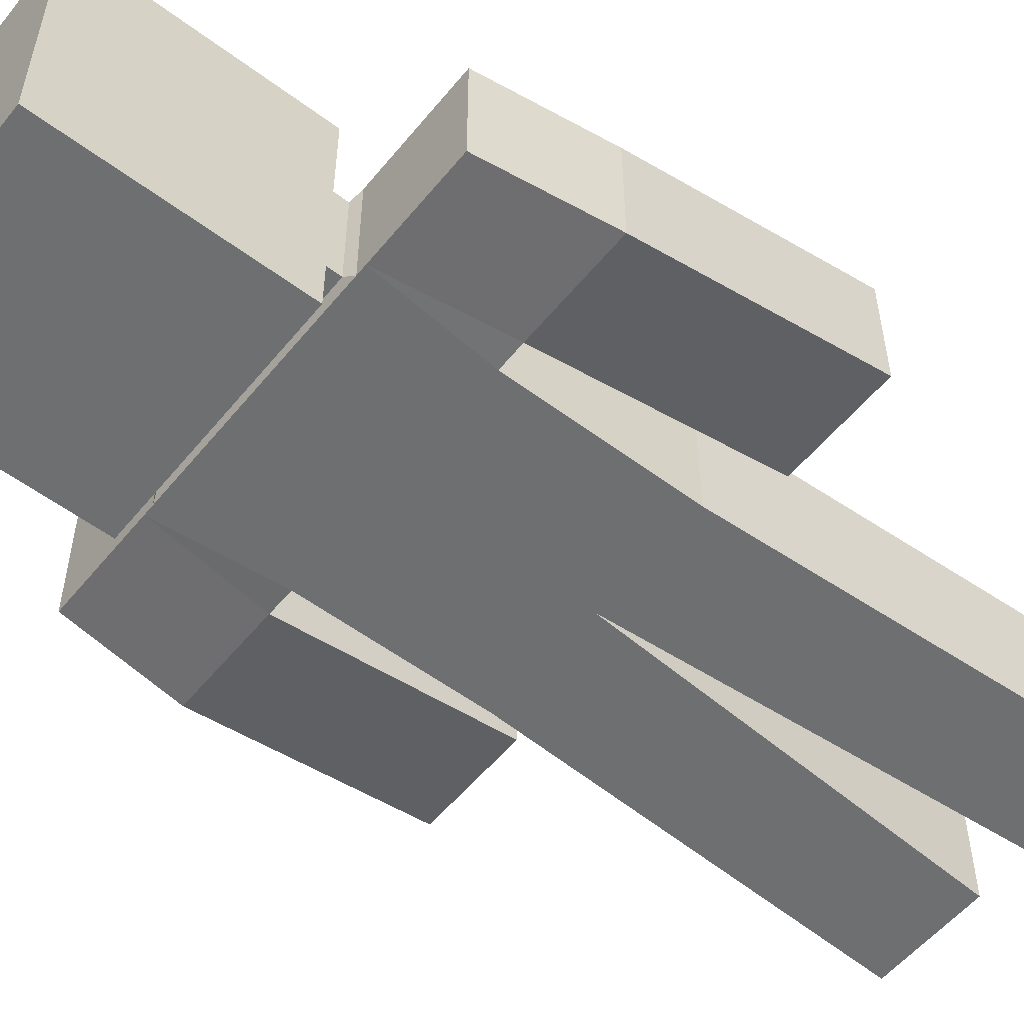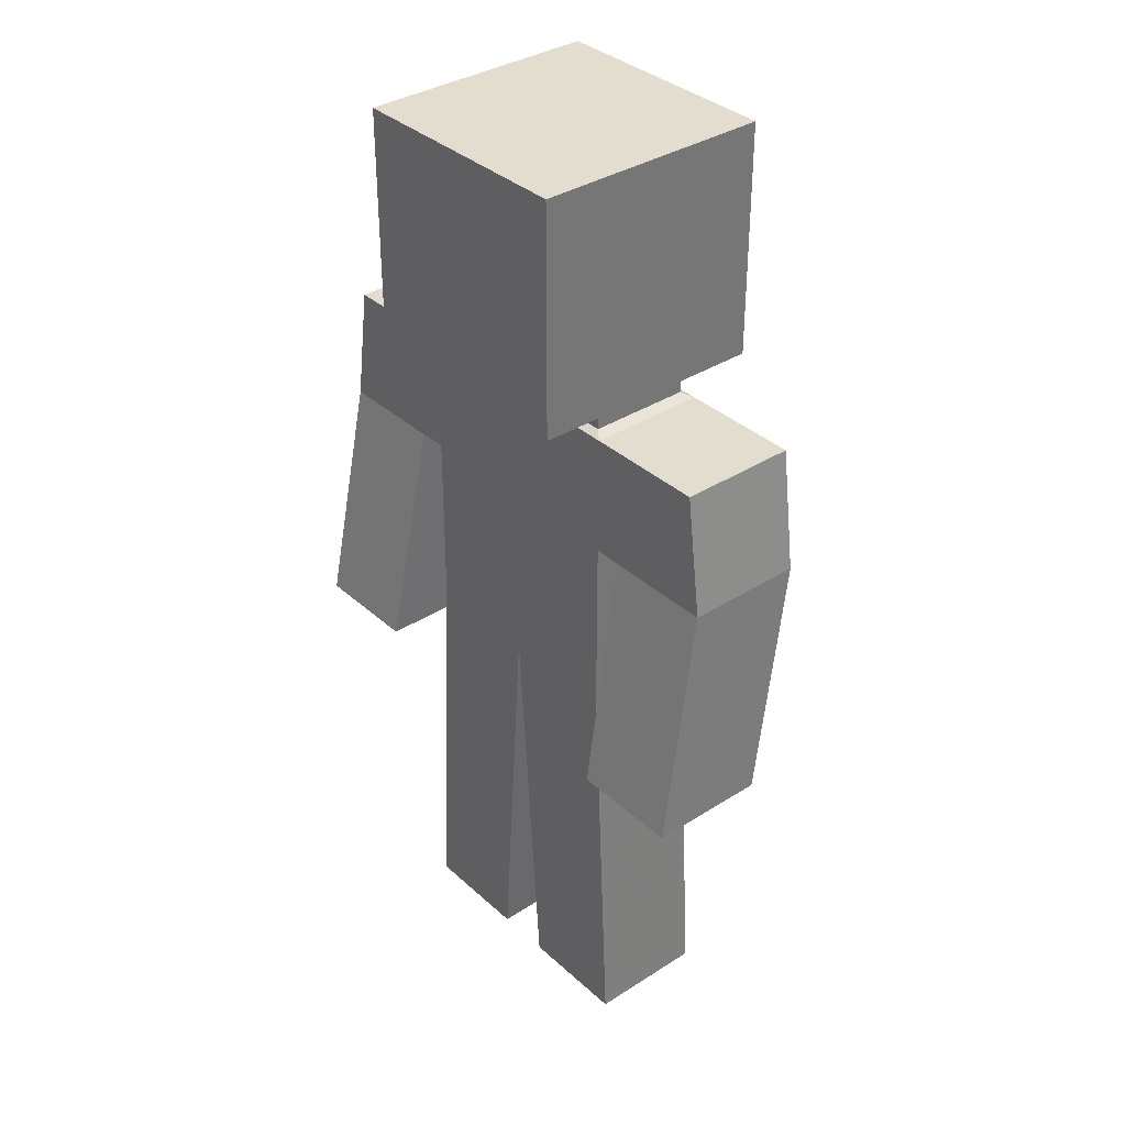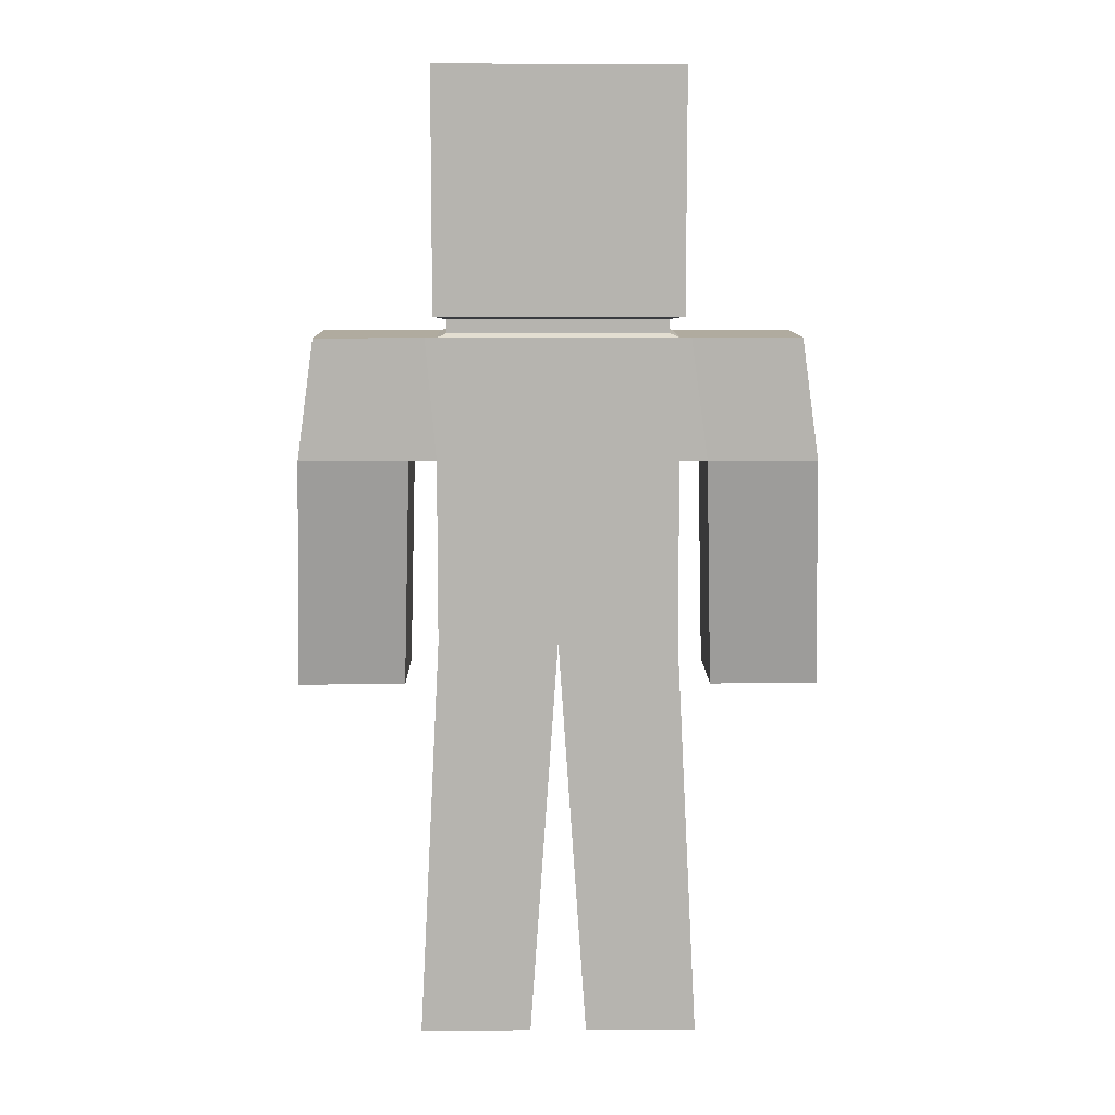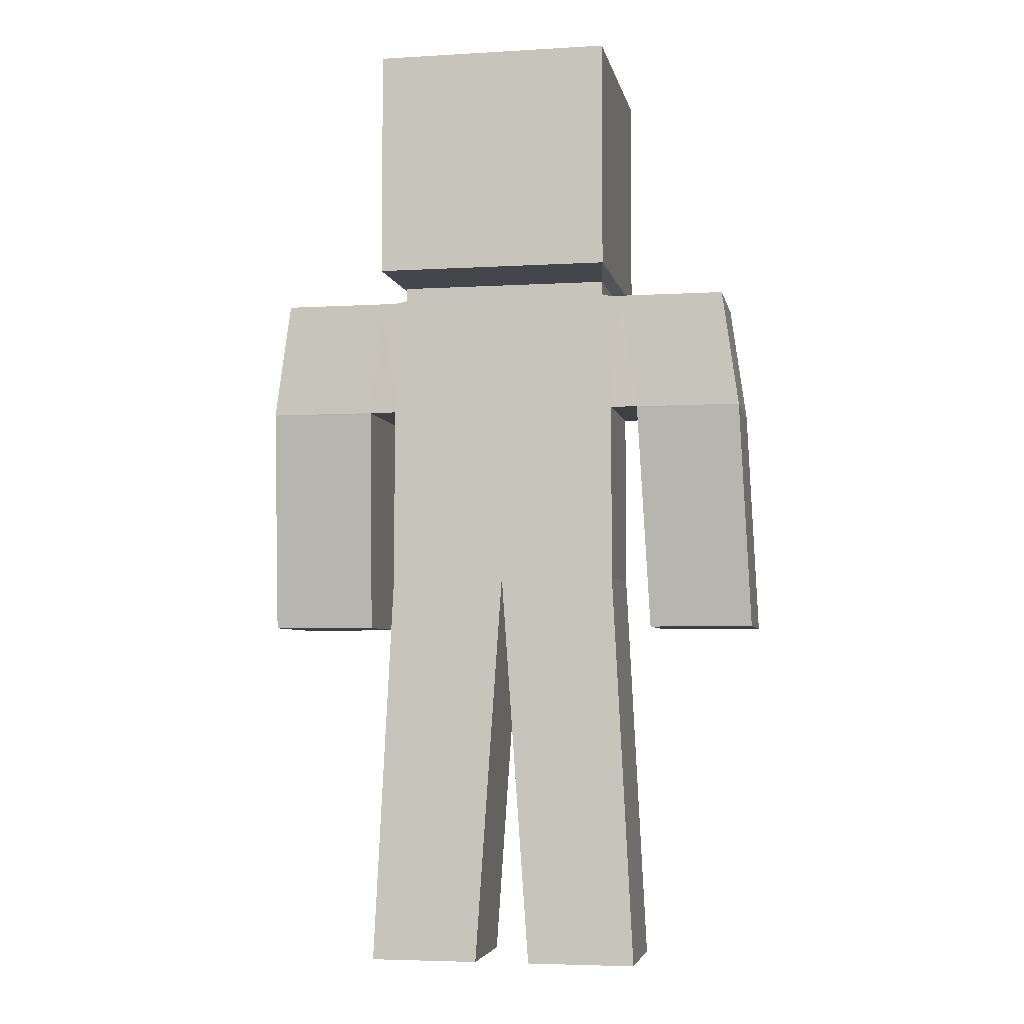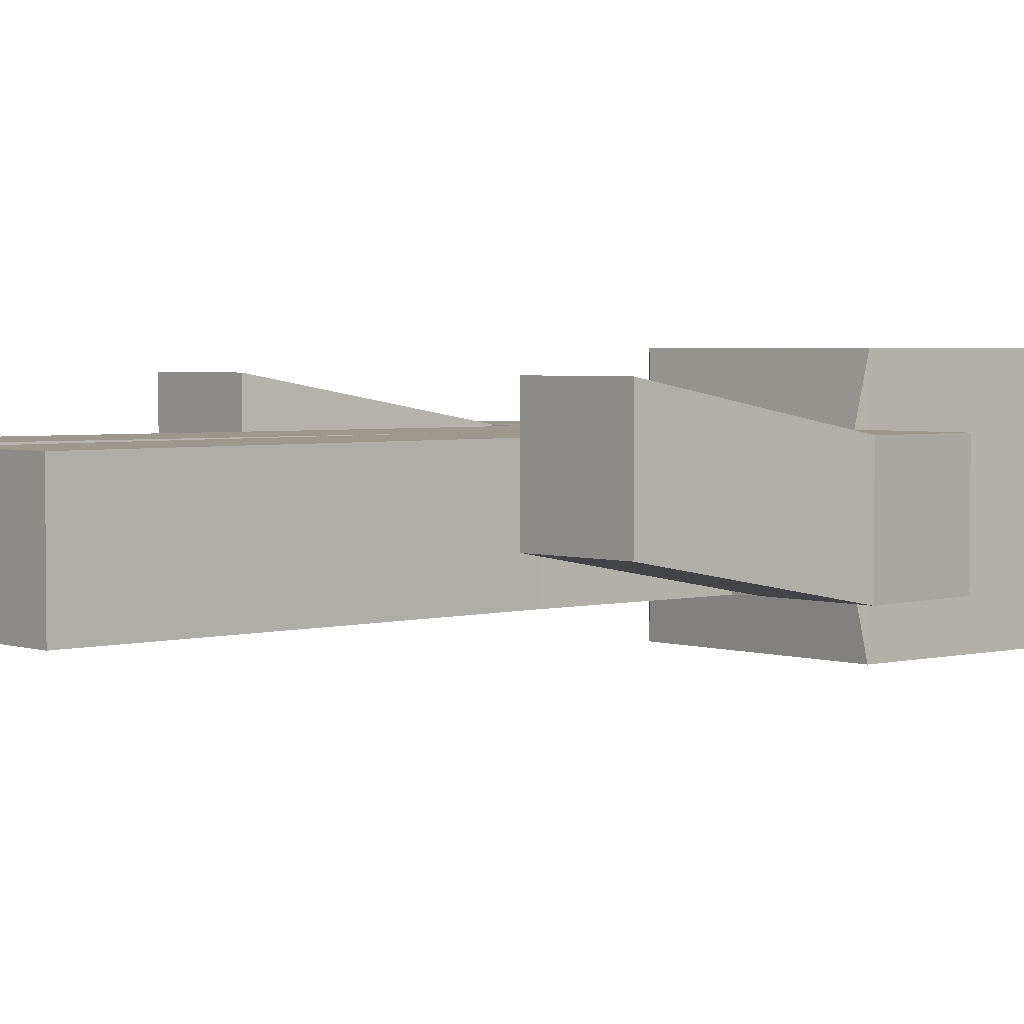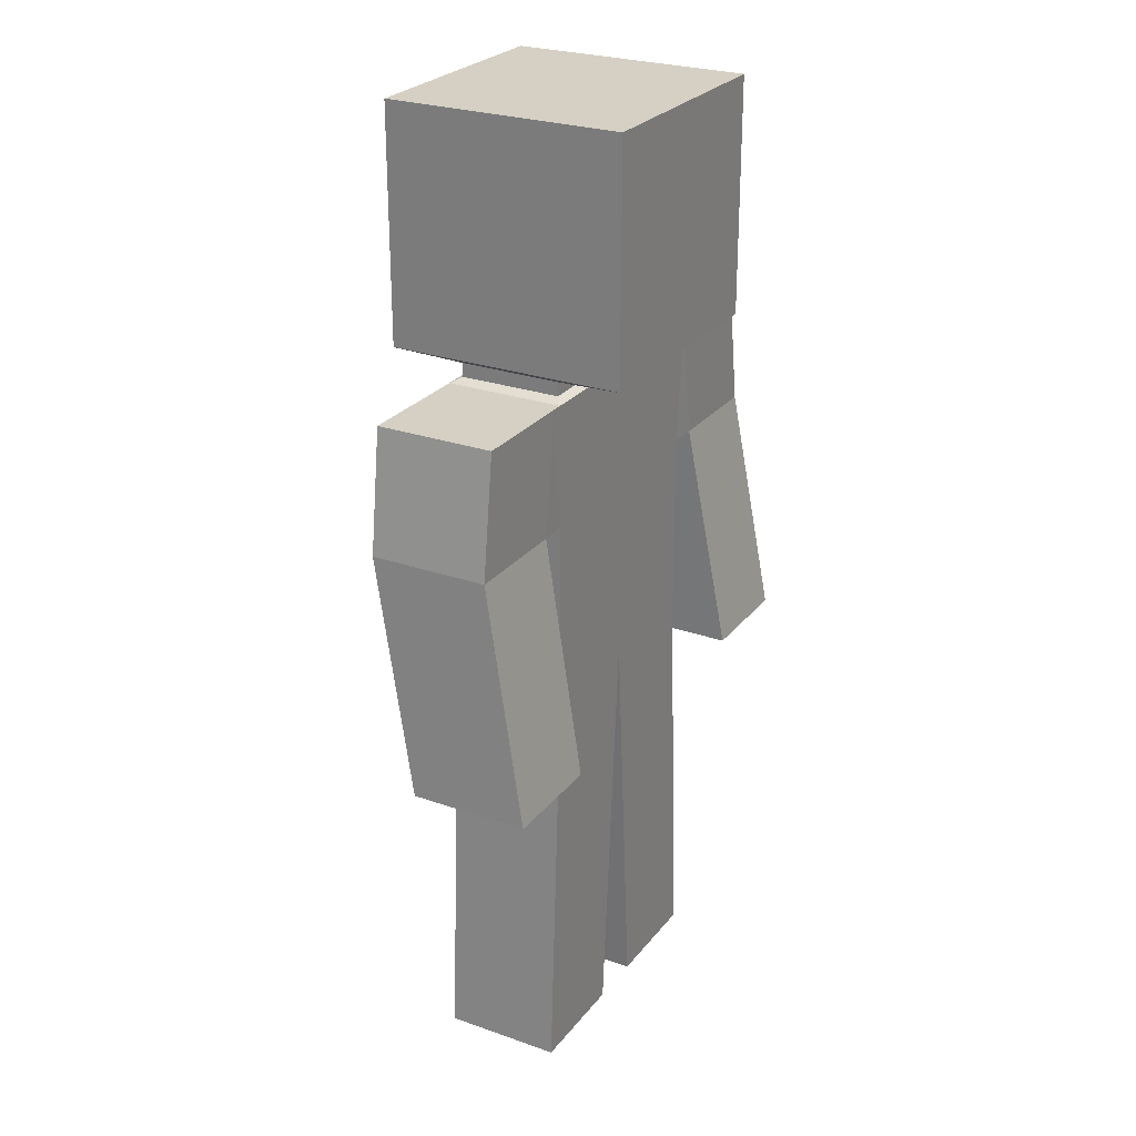
<metadata>
{"format":"obj","ext":"obj","renderer":"f3d","projection":"perspective","resolution":1024,"background":"white","views":[{"elev":-54.6,"azim":-128.4,"up":"+Z"},{"elev":35.5,"azim":49.8,"up":"+Y"},{"elev":9.7,"azim":179.3,"up":"+Y"},{"elev":-4.8,"azim":-169.2,"up":"+Y"},{"elev":3.1,"azim":49.0,"up":"+Z"},{"elev":26.0,"azim":-60.8,"up":"+Y"}]}
</metadata>
<code>
o Cube
v -0.2756 0.009719 0.1049
v -0.2342 1.908 0.2238
v -0.2756 0.009719 -0.1246
v -0.2342 1.908 -0.2434
v -0.2342 1.404 0.1049
v -0.2342 1.404 -0.1246
v -0.2342 1.168 -0.1246
v -0.2342 1.168 0.1049
v -0.5018 1.168 0.1063
v -0.4687 1.404 0.1049
v -0.4687 1.404 -0.1246
v -0.5018 1.168 -0.1232
v -0.2885 1.168 0.1063
v -0.2885 1.168 -0.1232
v -0.2553 1.404 -0.1246
v -0.2553 1.404 0.1049
v -0.5184 0.7077 0.1881
v -0.5184 0.7077 -0.04138
v -0.3051 0.7077 0.1881
v -0.3051 0.7077 -0.04138
v -0.2342 0.8095 -0.1246
v -0.2342 0.8095 0.1049
v -0.0559 0.009719 -0.1246
v -0.0559 0.009719 0.1049
v -0.2342 1.451 0.2238
v -0.2342 1.451 -0.2434
v -0.2132 1.438 -0.1087
v -0.2132 1.438 0.08903
v -0.2132 1.411 -0.1087
v -0.2132 1.411 0.08903
v -0.2342 1.782 0.2238
v -0.2342 1.782 -0.2434
v -0.2342 1.714 -0.2434
v -0.2342 1.714 0.2238
v -0.2173 0.009719 -0.1246
v -0.176 1.908 0.2238
v -0.176 1.404 0.1049
v -0.176 1.168 0.1049
v -0.172 0.8095 0.1049
v -0.176 1.908 -0.2434
v -0.2173 0.009719 0.1049
v -0.176 1.404 -0.1246
v -0.176 1.168 -0.1246
v -0.172 0.8095 -0.1246
v -0.176 1.451 -0.2434
v -0.176 1.451 0.2238
v -0.1631 1.438 0.08903
v -0.1631 1.438 -0.1087
v -0.1631 1.411 -0.1087
v -0.1631 1.411 0.08903
v -0.176 1.782 -0.2434
v -0.176 1.782 0.2238
v -0.176 1.714 0.2238
v -0.176 1.714 -0.2434
v -0.1151 1.404 0.1049
v -0.08799 1.168 -0.1246
v -0.05423 1.168 0.1049
v -0.05423 1.404 0.1049
v -0.1151 1.168 0.1049
v -0.05423 1.286 0.1049
v -0.1151 1.344 0.1049
v -0.05423 1.345 0.1049
v -0.2709 0.1007 -0.1246
v -0.2709 0.1007 0.1049
v -0.04954 0.1007 0.1049
v -0.04954 0.1007 -0.1246
v -0.2122 0.1007 -0.1246
v -0.2122 0.1007 0.1049
v 0.2756 0.009719 0.1049
v 0.2342 1.908 0.2238
v 0.2756 0.009719 -0.1246
v 0.2342 1.908 -0.2434
v 0.2342 1.404 0.1049
v 0.2342 1.404 -0.1246
v 0.2342 1.168 -0.1246
v 0.2342 1.168 0.1049
v 0.5018 1.168 0.1063
v 0.4687 1.404 0.1049
v 0.4687 1.404 -0.1246
v 0.5018 1.168 -0.1232
v 0.2885 1.168 0.1063
v 0.2885 1.168 -0.1232
v 0.2553 1.404 -0.1246
v 0.2553 1.404 0.1049
v 0.5184 0.7077 0.1881
v 0.5184 0.7077 -0.04138
v 0.3051 0.7077 0.1881
v 0.3051 0.7077 -0.04138
v 0.2342 0.8095 -0.1246
v 0.2342 0.8095 0.1049
v 0.0559 0.009719 -0.1246
v 0 1.908 0.2238
v 0 1.404 0.1049
v 0 1.168 0.1049
v 0 1.908 -0.2434
v 0.0559 0.009719 0.1049
v 0 1.404 -0.1246
v 0 1.168 -0.1246
v 0.2342 1.451 0.2238
v 0.2342 1.451 -0.2434
v 0 1.451 -0.2434
v 0 1.451 0.2238
v 0.2132 1.438 -0.1087
v 0 1.438 -0.1087
v 0 1.438 0.08903
v 0.2132 1.438 0.08903
v 0.2132 1.411 -0.1087
v 0 1.411 -0.1087
v 0 1.411 0.08903
v 0.2132 1.411 0.08903
v 0.2342 1.782 0.2238
v 0.2342 1.782 -0.2434
v 0 1.782 -0.2434
v 0 1.782 0.2238
v 0.2342 1.714 -0.2434
v 0 1.714 -0.2434
v 0 1.714 0.2238
v 0.2342 1.714 0.2238
v 0.2173 0.009719 -0.1246
v 0.176 1.908 0.2238
v 0.176 1.404 0.1049
v 0.176 1.168 0.1049
v 0.172 0.8095 0.1049
v 0.176 1.908 -0.2434
v 0.2173 0.009719 0.1049
v 0.176 1.404 -0.1246
v 0.176 1.168 -0.1246
v 0.172 0.8095 -0.1246
v 0.176 1.451 -0.2434
v 0.176 1.451 0.2238
v 0.1631 1.438 0.08903
v 0.1631 1.438 -0.1087
v 0.1631 1.411 -0.1087
v 0.1631 1.411 0.08903
v 0.176 1.782 -0.2434
v 0.176 1.782 0.2238
v 0.176 1.714 0.2238
v 0.176 1.714 -0.2434
v 0 0.8095 0.1049
v 0 0.8095 -0.1246
v 0 0.8095 -0.1246
v 0 0.8095 0.1049
v 0.1151 1.404 0.1049
v 0.08799 1.168 -0.1246
v 0.05423 1.168 0.1049
v 0.05423 1.404 0.1049
v 0.1151 1.168 0.1049
v 0 1.286 -0.1246
v 0.05423 1.286 0.1049
v 0 1.286 0.1049
v 0.1151 1.344 0.1049
v 0.05423 1.345 0.1049
v 0.2709 0.1007 -0.1246
v 0.2709 0.1007 0.1049
v 0.04954 0.1007 0.1049
v 0.04954 0.1007 -0.1246
v 0.2122 0.1007 -0.1246
v 0.2122 0.1007 0.1049
f 2 32 31
f 36 31 52
f 4 36 40
f 13 12 9
f 40 113 51
f 51 116 54
f 52 34 53
f 31 33 34
f 32 54 33
f 4 51 32
f 40 92 95
f 92 52 114
f 2 4 32
f 36 2 31
f 4 2 36
f 13 14 12
f 40 95 113
f 51 113 116
f 52 31 34
f 31 32 33
f 32 51 54
f 4 40 51
f 40 36 92
f 92 36 52
f 70 111 112
f 120 136 111
f 72 124 120
f 81 77 80
f 124 135 113
f 135 138 116
f 136 137 118
f 111 118 115
f 112 115 138
f 72 112 135
f 124 95 92
f 92 114 136
f 140 139 142
f 70 112 72
f 120 111 70
f 72 120 70
f 81 80 82
f 124 113 95
f 135 116 113
f 136 118 111
f 111 115 112
f 112 138 135
f 72 135 124
f 124 92 120
f 92 136 120
f 140 142 141
f 12 20 18
f 19 18 20
f 9 18 17
f 9 19 13
f 13 20 14
f 48 101 104
f 46 28 47
f 25 27 28
f 28 29 30
f 47 30 50
f 48 108 49
f 49 97 42
f 37 30 5
f 30 6 5
f 34 26 25
f 53 25 46
f 54 101 45
f 33 45 26
f 117 46 102
f 114 53 117
f 50 37 55
f 29 42 6
f 27 49 29
f 105 50 109
f 102 47 105
f 27 45 48
f 55 62 58
f 62 150 93
f 12 14 20
f 19 17 18
f 9 12 18
f 9 17 19
f 13 19 20
f 48 45 101
f 46 25 28
f 25 26 27
f 28 27 29
f 47 28 30
f 48 104 108
f 49 108 97
f 37 50 30
f 30 29 6
f 34 33 26
f 53 34 25
f 54 116 101
f 33 54 45
f 117 53 46
f 114 52 53
f 58 93 109
f 109 50 58
f 55 58 50
f 29 49 42
f 27 48 49
f 105 47 50
f 102 46 47
f 27 26 45
f 55 61 62
f 93 58 62
f 62 60 150
f 80 86 88
f 87 88 86
f 77 85 86
f 77 81 87
f 81 82 88
f 132 104 101
f 130 131 106
f 99 106 103
f 106 110 107
f 131 134 110
f 132 133 108
f 133 126 97
f 121 73 110
f 110 73 74
f 118 99 100
f 137 130 99
f 138 129 101
f 115 100 129
f 117 102 130
f 114 117 137
f 134 143 121
f 107 74 126
f 103 107 133
f 105 109 134
f 102 105 131
f 103 132 129
f 143 146 152
f 152 93 150
f 80 88 82
f 87 86 85
f 77 86 80
f 77 87 85
f 81 88 87
f 132 101 129
f 130 106 99
f 99 103 100
f 106 107 103
f 131 110 106
f 132 108 104
f 133 97 108
f 121 110 134
f 110 74 107
f 118 100 115
f 137 99 118
f 138 101 116
f 115 129 138
f 117 130 137
f 114 137 136
f 146 109 93
f 109 146 134
f 143 134 146
f 107 126 133
f 103 133 132
f 105 134 131
f 102 131 130
f 103 129 100
f 143 152 151
f 93 152 146
f 152 150 149
f 68 22 64
f 22 63 64
f 44 66 67
f 21 67 63
f 65 39 68
f 65 141 142
f 68 39 22
f 22 21 63
f 44 141 66
f 21 44 67
f 65 142 39
f 65 66 141
f 158 154 90
f 90 154 153
f 128 157 156
f 89 153 157
f 155 158 123
f 155 142 141
f 158 90 123
f 90 153 89
f 128 156 141
f 89 157 128
f 155 123 142
f 155 141 156
f 8 21 22
f 38 22 39
f 10 12 9
f 14 11 15
f 13 10 9
f 15 10 16
f 6 16 5
f 8 16 13
f 7 15 6
f 8 14 7
f 44 43 56
f 148 56 42
f 21 43 44
f 6 43 7
f 59 38 39
f 38 5 8
f 38 61 37
f 60 61 59
f 94 60 57
f 8 7 21
f 38 8 22
f 10 11 12
f 14 12 11
f 13 16 10
f 15 11 10
f 6 15 16
f 8 5 16
f 7 14 15
f 8 13 14
f 56 98 141
f 141 44 56
f 43 42 56
f 148 98 56
f 42 97 148
f 21 7 43
f 6 42 43
f 39 142 59
f 57 59 142
f 142 94 57
f 38 37 5
f 55 37 61
f 38 59 61
f 59 57 60
f 60 62 61
f 94 150 60
f 47 27 28
f 27 104 48
f 29 108 49
f 50 29 30
f 47 105 27
f 27 105 104
f 29 109 108
f 50 109 29
f 76 90 89
f 122 123 90
f 78 77 80
f 82 83 79
f 81 77 78
f 83 84 78
f 74 73 84
f 76 81 84
f 75 74 83
f 76 75 82
f 128 144 127
f 148 126 144
f 89 128 127
f 74 75 127
f 147 123 122
f 122 76 73
f 122 121 151
f 149 147 151
f 94 145 149
f 76 89 75
f 122 90 76
f 78 80 79
f 82 79 80
f 81 78 84
f 83 78 79
f 74 84 83
f 76 84 73
f 75 83 82
f 76 82 81
f 144 141 98
f 141 144 128
f 127 144 126
f 148 144 98
f 126 148 97
f 89 127 75
f 74 127 126
f 123 147 142
f 145 142 147
f 142 145 94
f 122 73 121
f 143 151 121
f 122 151 147
f 147 149 145
f 149 151 152
f 94 149 150
f 131 106 103
f 103 132 104
f 107 133 108
f 134 110 107
f 131 103 105
f 103 104 105
f 107 108 109
f 134 107 109
f 24 66 65
f 23 41 35
f 35 1 3
f 24 68 41
f 63 35 3
f 67 23 35
f 64 3 1
f 41 64 1
f 24 23 66
f 23 24 41
f 35 41 1
f 24 65 68
f 63 67 35
f 67 66 23
f 64 63 3
f 41 68 64
f 96 155 156
f 91 119 125
f 119 71 69
f 96 125 158
f 153 71 119
f 157 119 91
f 154 69 71
f 125 69 154
f 96 156 91
f 91 125 96
f 119 69 125
f 96 158 155
f 153 119 157
f 157 91 156
f 154 71 153
f 125 154 158

</code>
